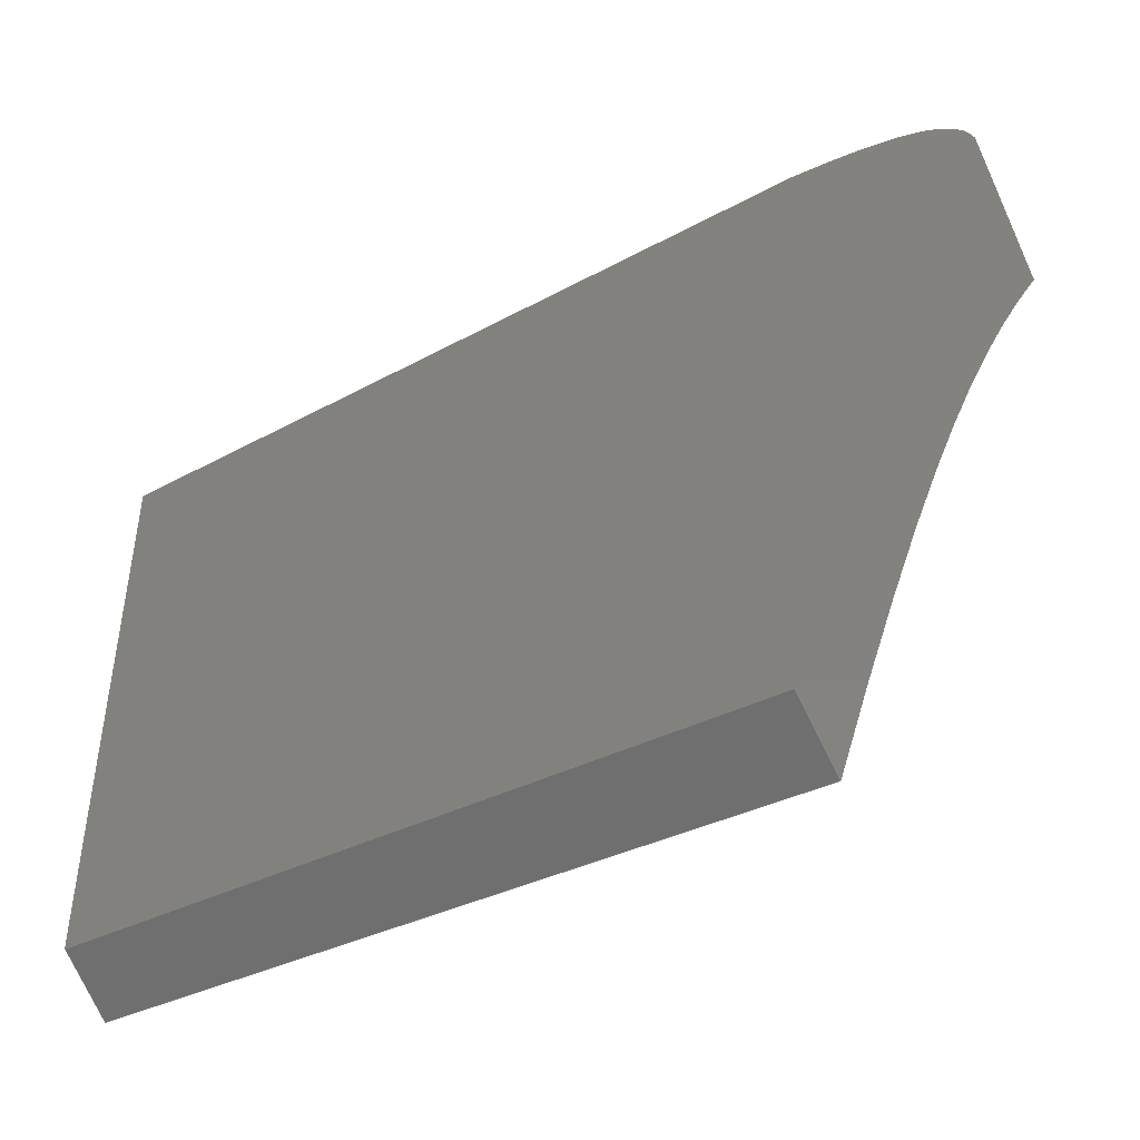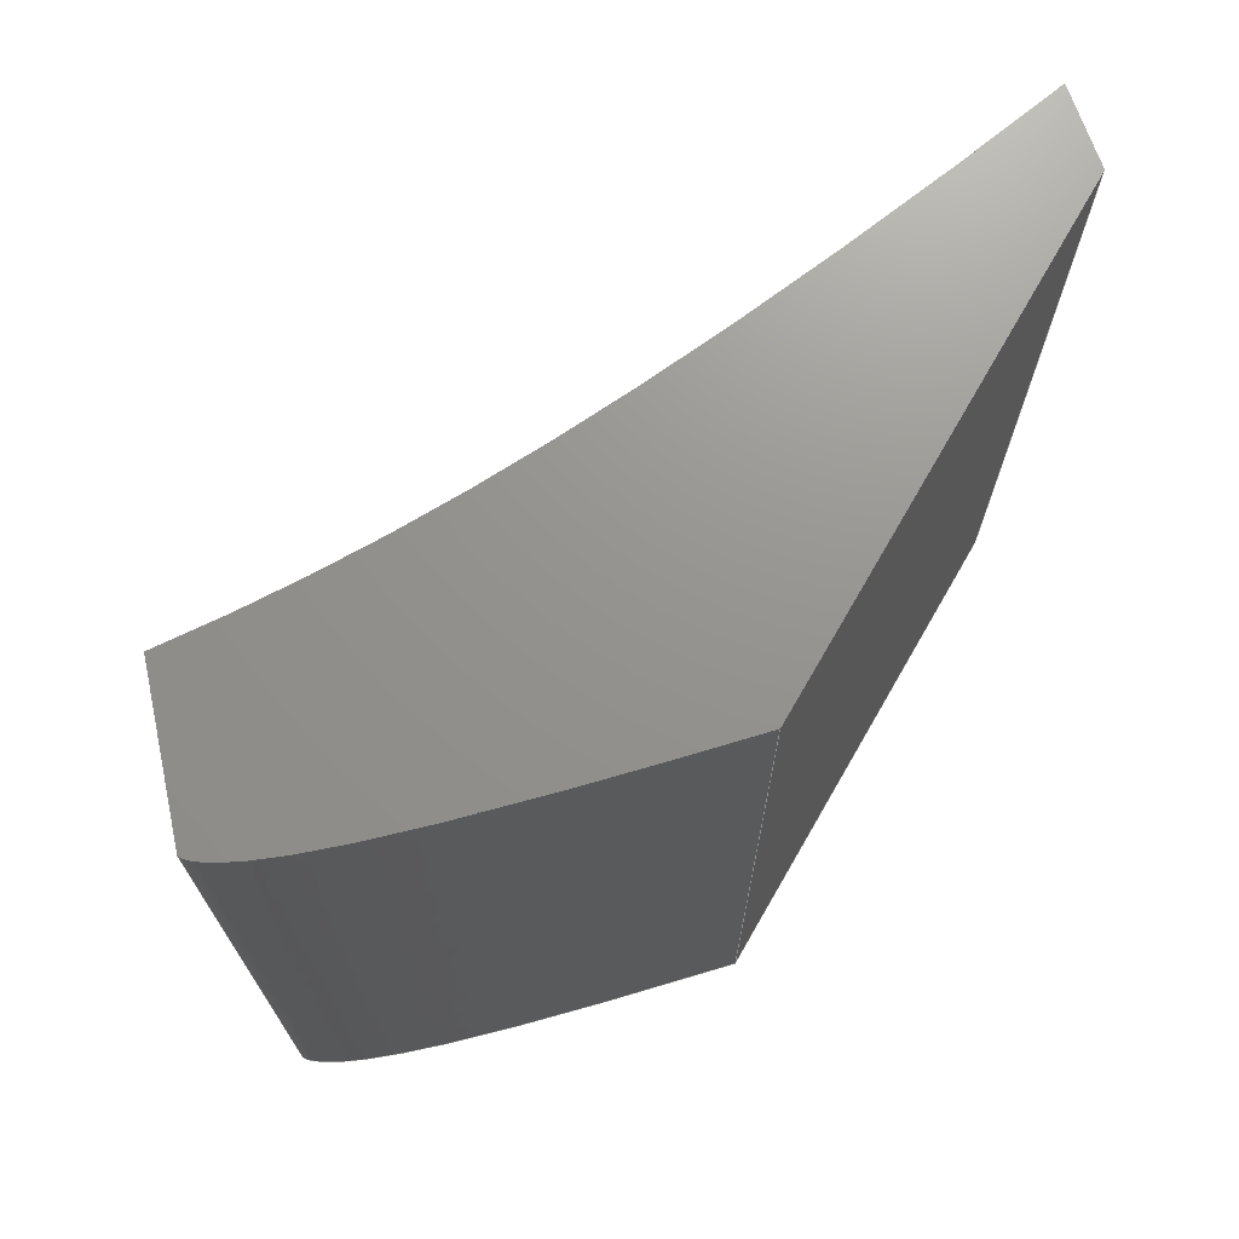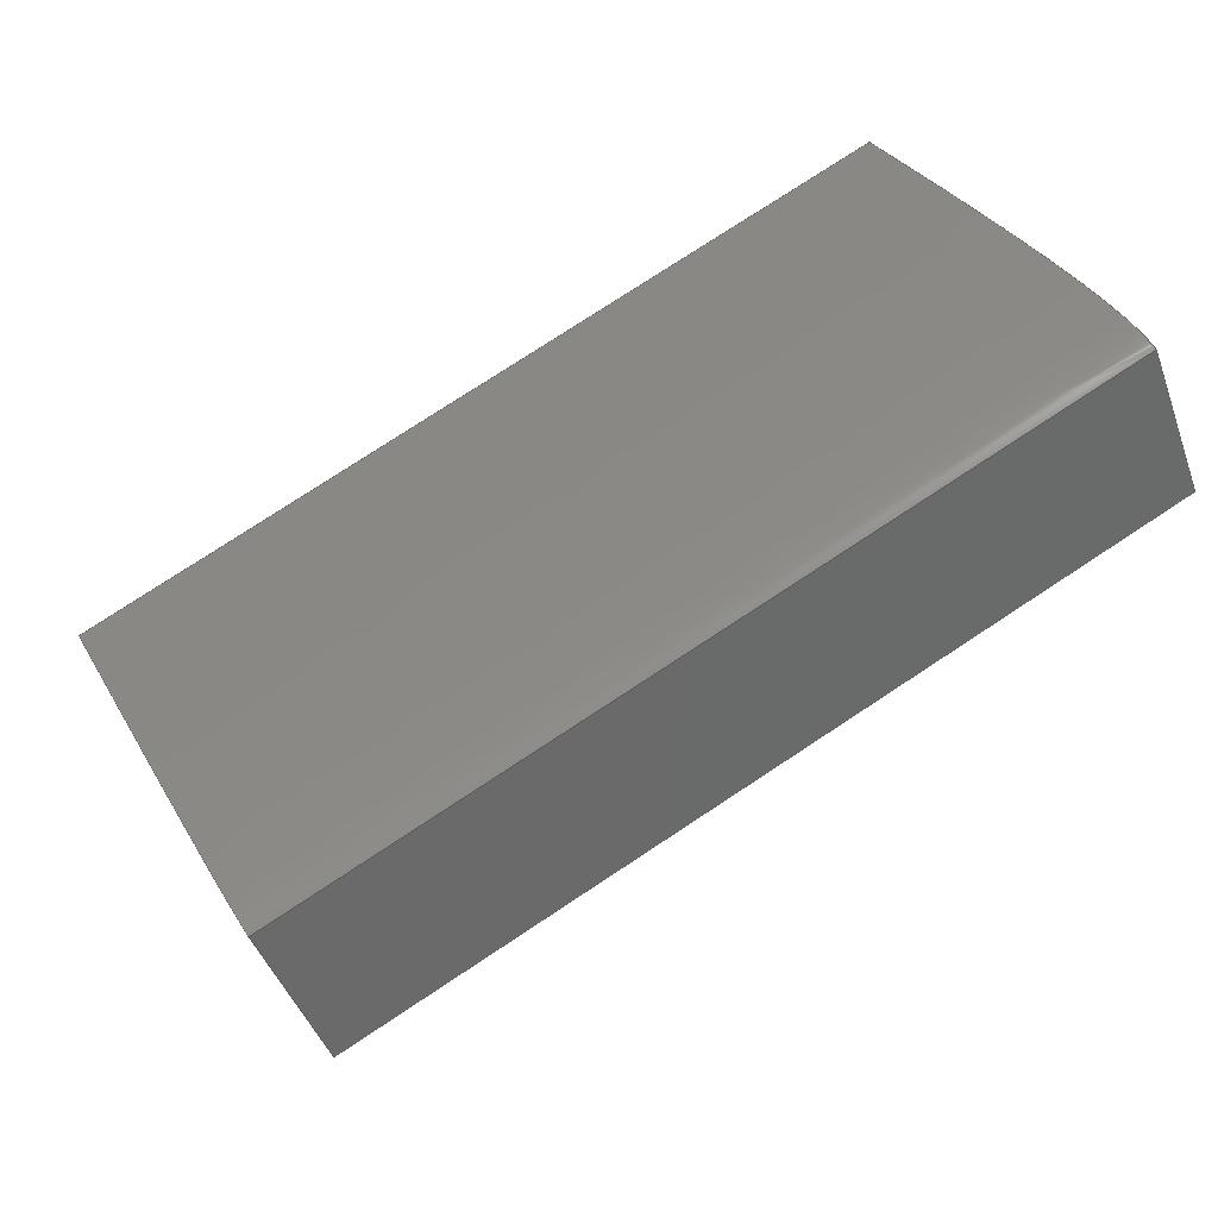
<metadata>
{"format":"step","ext":"step","renderer":"f3d","projection":"perspective","resolution":1024,"background":"white","views":[{"elev":-30.5,"azim":-50.9,"up":"+Y"},{"elev":71.2,"azim":-154.3,"up":"+Z"},{"elev":76.7,"azim":56.6,"up":"+Y"}]}
</metadata>
<code>
ISO-10303-21;
DATA;
#1=MECHANICAL_DESIGN_GEOMETRIC_PRESENTATION_REPRESENTATION('',(#4),#267);
#2=SHAPE_REPRESENTATION_RELATIONSHIP('SRR','None',#274,#3);
#3=ADVANCED_BREP_SHAPE_REPRESENTATION('',(#5),#266);
#4=STYLED_ITEM('',(#284),#5);
#5=MANIFOLD_SOLID_BREP('Body4',#115);
#6=(
BOUNDED_SURFACE()
B_SPLINE_SURFACE(5,1,((#193,#194),(#195,#196),(#197,#198),(#199,#200),(#201,
#202),(#203,#204),(#205,#206),(#207,#208),(#209,#210),(#211,#212)),
 .UNSPECIFIED.,.F.,.F.,.F.)
B_SPLINE_SURFACE_WITH_KNOTS((6,1,1,1,1,6),(2,2),(0,0.2,0.4,0.6,0.8,1),
(-7,7),.UNSPECIFIED.)
GEOMETRIC_REPRESENTATION_ITEM()
RATIONAL_B_SPLINE_SURFACE(((1,1),(1,1),(1,1),(1,1),(1,1),(1,
1),(1,1),(1,1),(1,1),(1,1)))
REPRESENTATION_ITEM('')
SURFACE()
);
#7=(
BOUNDED_SURFACE()
B_SPLINE_SURFACE(5,1,((#233,#234),(#235,#236),(#237,#238),(#239,#240),(#241,
#242),(#243,#244),(#245,#246),(#247,#248),(#249,#250),(#251,#252)),
 .UNSPECIFIED.,.F.,.F.,.F.)
B_SPLINE_SURFACE_WITH_KNOTS((6,1,1,1,1,6),(2,2),(0,0.2,0.4,0.6,0.8,1),
(-7,7),.UNSPECIFIED.)
GEOMETRIC_REPRESENTATION_ITEM()
RATIONAL_B_SPLINE_SURFACE(((1,1),(1,1),(1,1),(1,1),(1,1),(1,
1),(1,1),(1,1),(1,1),(1,1)))
REPRESENTATION_ITEM('')
SURFACE()
);
#8=FACE_OUTER_BOUND('',#15,.T.);
#9=FACE_OUTER_BOUND('',#16,.T.);
#10=FACE_OUTER_BOUND('',#17,.T.);
#11=FACE_OUTER_BOUND('',#18,.T.);
#12=FACE_OUTER_BOUND('',#19,.T.);
#13=FACE_OUTER_BOUND('',#20,.T.);
#14=FACE_OUTER_BOUND('',#21,.T.);
#15=EDGE_LOOP('',(#73,#74,#75,#76,#77));
#16=EDGE_LOOP('',(#78,#79,#80,#81));
#17=EDGE_LOOP('',(#82,#83,#84,#85));
#18=EDGE_LOOP('',(#86,#87,#88,#89));
#19=EDGE_LOOP('',(#90,#91,#92,#93));
#20=EDGE_LOOP('',(#94,#95,#96,#97));
#21=EDGE_LOOP('',(#98,#99,#100,#101,#102));
#22=LINE('',#172,#33);
#23=LINE('',#185,#34);
#24=LINE('',#186,#35);
#25=LINE('',#189,#36);
#26=LINE('',#191,#37);
#27=LINE('',#192,#38);
#28=LINE('',#224,#39);
#29=LINE('',#227,#40);
#30=LINE('',#228,#41);
#31=LINE('',#231,#42);
#32=LINE('',#232,#43);
#33=VECTOR('',#138,1);
#34=VECTOR('',#139,1);
#35=VECTOR('',#140,1);
#36=VECTOR('',#143,1);
#37=VECTOR('',#144,1);
#38=VECTOR('',#145,1);
#39=VECTOR('',#146,1);
#40=VECTOR('',#149,1);
#41=VECTOR('',#150,1);
#42=VECTOR('',#153,1);
#43=VECTOR('',#154,1);
#44=(
BOUNDED_CURVE()
B_SPLINE_CURVE(5,(#161,#162,#163,#164,#165,#166,#167,#168,#169,#170),
 .UNSPECIFIED.,.F.,.F.)
B_SPLINE_CURVE_WITH_KNOTS((6,1,1,1,1,6),(-1,-0.8,-0.6,-0.4,-0.2,0),
 .UNSPECIFIED.)
CURVE()
GEOMETRIC_REPRESENTATION_ITEM()
RATIONAL_B_SPLINE_CURVE((1,1,1,1,1,1,1,1,1,1))
REPRESENTATION_ITEM('')
);
#45=(
BOUNDED_CURVE()
B_SPLINE_CURVE(5,(#174,#175,#176,#177,#178,#179,#180,#181,#182,#183),
 .UNSPECIFIED.,.F.,.F.)
B_SPLINE_CURVE_WITH_KNOTS((6,1,1,1,1,6),(-1,-0.8,-0.6,-0.4,-0.2,0),
 .UNSPECIFIED.)
CURVE()
GEOMETRIC_REPRESENTATION_ITEM()
RATIONAL_B_SPLINE_CURVE((1,1,1,1,1,1,1,1,1,1))
REPRESENTATION_ITEM('')
);
#46=(
BOUNDED_CURVE()
B_SPLINE_CURVE(5,(#214,#215,#216,#217,#218,#219,#220,#221,#222,#223),
 .UNSPECIFIED.,.F.,.F.)
B_SPLINE_CURVE_WITH_KNOTS((6,1,1,1,1,6),(0,0.2,0.4,0.6,0.8,1),
 .UNSPECIFIED.)
CURVE()
GEOMETRIC_REPRESENTATION_ITEM()
RATIONAL_B_SPLINE_CURVE((1,1,1,1,1,1,1,1,1,1))
REPRESENTATION_ITEM('')
);
#47=(
BOUNDED_CURVE()
B_SPLINE_CURVE(5,(#253,#254,#255,#256,#257,#258,#259,#260,#261,#262),
 .UNSPECIFIED.,.F.,.F.)
B_SPLINE_CURVE_WITH_KNOTS((6,1,1,1,1,6),(0,0.2,0.4,0.6,0.8,1),
 .UNSPECIFIED.)
CURVE()
GEOMETRIC_REPRESENTATION_ITEM()
RATIONAL_B_SPLINE_CURVE((1,1,1,1,1,1,1,1,1,1))
REPRESENTATION_ITEM('')
);
#48=VERTEX_POINT('',#159);
#49=VERTEX_POINT('',#160);
#50=VERTEX_POINT('',#171);
#51=VERTEX_POINT('',#173);
#52=VERTEX_POINT('',#184);
#53=VERTEX_POINT('',#188);
#54=VERTEX_POINT('',#190);
#55=VERTEX_POINT('',#213);
#56=VERTEX_POINT('',#226);
#57=VERTEX_POINT('',#230);
#58=EDGE_CURVE('',#48,#49,#44,.T.);
#59=EDGE_CURVE('',#49,#50,#22,.T.);
#60=EDGE_CURVE('',#50,#51,#45,.T.);
#61=EDGE_CURVE('',#51,#52,#23,.T.);
#62=EDGE_CURVE('',#52,#48,#24,.T.);
#63=EDGE_CURVE('',#53,#49,#25,.T.);
#64=EDGE_CURVE('',#54,#53,#26,.T.);
#65=EDGE_CURVE('',#50,#54,#27,.T.);
#66=EDGE_CURVE('',#55,#54,#46,.T.);
#67=EDGE_CURVE('',#51,#55,#28,.T.);
#68=EDGE_CURVE('',#56,#55,#29,.T.);
#69=EDGE_CURVE('',#52,#56,#30,.T.);
#70=EDGE_CURVE('',#57,#56,#31,.T.);
#71=EDGE_CURVE('',#48,#57,#32,.T.);
#72=EDGE_CURVE('',#53,#57,#47,.T.);
#73=ORIENTED_EDGE('',*,*,#58,.T.);
#74=ORIENTED_EDGE('',*,*,#59,.T.);
#75=ORIENTED_EDGE('',*,*,#60,.T.);
#76=ORIENTED_EDGE('',*,*,#61,.T.);
#77=ORIENTED_EDGE('',*,*,#62,.T.);
#78=ORIENTED_EDGE('',*,*,#63,.F.);
#79=ORIENTED_EDGE('',*,*,#64,.F.);
#80=ORIENTED_EDGE('',*,*,#65,.F.);
#81=ORIENTED_EDGE('',*,*,#59,.F.);
#82=ORIENTED_EDGE('',*,*,#65,.T.);
#83=ORIENTED_EDGE('',*,*,#66,.F.);
#84=ORIENTED_EDGE('',*,*,#67,.F.);
#85=ORIENTED_EDGE('',*,*,#60,.F.);
#86=ORIENTED_EDGE('',*,*,#67,.T.);
#87=ORIENTED_EDGE('',*,*,#68,.F.);
#88=ORIENTED_EDGE('',*,*,#69,.F.);
#89=ORIENTED_EDGE('',*,*,#61,.F.);
#90=ORIENTED_EDGE('',*,*,#69,.T.);
#91=ORIENTED_EDGE('',*,*,#70,.F.);
#92=ORIENTED_EDGE('',*,*,#71,.F.);
#93=ORIENTED_EDGE('',*,*,#62,.F.);
#94=ORIENTED_EDGE('',*,*,#71,.T.);
#95=ORIENTED_EDGE('',*,*,#72,.F.);
#96=ORIENTED_EDGE('',*,*,#63,.T.);
#97=ORIENTED_EDGE('',*,*,#58,.F.);
#98=ORIENTED_EDGE('',*,*,#72,.T.);
#99=ORIENTED_EDGE('',*,*,#70,.T.);
#100=ORIENTED_EDGE('',*,*,#68,.T.);
#101=ORIENTED_EDGE('',*,*,#66,.T.);
#102=ORIENTED_EDGE('',*,*,#64,.T.);
#103=PLANE('',#129);
#104=PLANE('',#130);
#105=PLANE('',#131);
#106=PLANE('',#132);
#107=PLANE('',#133);
#108=ADVANCED_FACE('',(#8),#103,.F.);
#109=ADVANCED_FACE('',(#9),#104,.T.);
#110=ADVANCED_FACE('',(#10),#6,.T.);
#111=ADVANCED_FACE('',(#11),#105,.T.);
#112=ADVANCED_FACE('',(#12),#106,.T.);
#113=ADVANCED_FACE('',(#13),#7,.T.);
#114=ADVANCED_FACE('',(#14),#107,.T.);
#115=CLOSED_SHELL('',(#108,#109,#110,#111,#112,#113,#114));
#116=DERIVED_UNIT_ELEMENT(#118,1);
#117=DERIVED_UNIT_ELEMENT(#269,3);
#118=(
MASS_UNIT()
NAMED_UNIT(*)
SI_UNIT(.KILO.,.GRAM.)
);
#119=DERIVED_UNIT((#116,#117));
#120=MEASURE_REPRESENTATION_ITEM('density measure',
POSITIVE_RATIO_MEASURE(7850),#119);
#121=PROPERTY_DEFINITION_REPRESENTATION(#126,#123);
#122=PROPERTY_DEFINITION_REPRESENTATION(#127,#124);
#123=REPRESENTATION('material name',(#125),#266);
#124=REPRESENTATION('density',(#120),#266);
#125=DESCRIPTIVE_REPRESENTATION_ITEM('Steel','Steel');
#126=PROPERTY_DEFINITION('material property','material name',#276);
#127=PROPERTY_DEFINITION('material property','density of part',#276);
#128=AXIS2_PLACEMENT_3D('placement',#157,#134,#135);
#129=AXIS2_PLACEMENT_3D('',#158,#136,#137);
#130=AXIS2_PLACEMENT_3D('',#187,#141,#142);
#131=AXIS2_PLACEMENT_3D('',#225,#147,#148);
#132=AXIS2_PLACEMENT_3D('',#229,#151,#152);
#133=AXIS2_PLACEMENT_3D('',#263,#155,#156);
#134=DIRECTION('axis',(0,0,1));
#135=DIRECTION('refdir',(1,0,0));
#136=DIRECTION('center_axis',(0,0,1));
#137=DIRECTION('ref_axis',(1,0,0));
#138=DIRECTION('',(0.609,-0.7932,0));
#139=DIRECTION('',(-0.7118,0.7023,0));
#140=DIRECTION('',(0.0738,0.9973,0));
#141=DIRECTION('center_axis',(0.7932,0.609,0));
#142=DIRECTION('ref_axis',(-0.609,0.7932,0));
#143=DIRECTION('',(0,0,-1));
#144=DIRECTION('',(-0.609,0.7932,0));
#145=DIRECTION('',(0,0,1));
#146=DIRECTION('',(0,0,1));
#147=DIRECTION('center_axis',(-0.7023,-0.7118,0));
#148=DIRECTION('ref_axis',(0.7118,-0.7023,0));
#149=DIRECTION('',(0.7118,-0.7023,0));
#150=DIRECTION('',(0,0,1));
#151=DIRECTION('center_axis',(-0.9973,0.0738,0));
#152=DIRECTION('ref_axis',(-0.0738,-0.9973,0));
#153=DIRECTION('',(-0.0738,-0.9973,0));
#154=DIRECTION('',(0,0,1));
#155=DIRECTION('center_axis',(0,0,1));
#156=DIRECTION('ref_axis',(1,0,0));
#157=CARTESIAN_POINT('',(0,0,0));
#158=CARTESIAN_POINT('Origin',(0.01686,7.422,-7));
#159=CARTESIAN_POINT('',(-3.392,9.982,-7));
#160=CARTESIAN_POINT('',(2.467,14.58,-7));
#161=CARTESIAN_POINT('Ctrl Pts',(-3.392,9.982,-7));
#162=CARTESIAN_POINT('Ctrl Pts',(-2.826,10.5,-7));
#163=CARTESIAN_POINT('Ctrl Pts',(-1.789,11.45,-7));
#164=CARTESIAN_POINT('Ctrl Pts',(-0.5256,12.58,-7));
#165=CARTESIAN_POINT('Ctrl Pts',(0.6583,13.56,-7));
#166=CARTESIAN_POINT('Ctrl Pts',(1.582,14.23,-7));
#167=CARTESIAN_POINT('Ctrl Pts',(2.048,14.49,-7));
#168=CARTESIAN_POINT('Ctrl Pts',(2.295,14.57,-7));
#169=CARTESIAN_POINT('Ctrl Pts',(2.417,14.59,-7));
#170=CARTESIAN_POINT('Ctrl Pts',(2.467,14.58,-7));
#171=CARTESIAN_POINT('',(4.075,12.49,-7));
#172=CARTESIAN_POINT('',(2.467,14.58,-7));
#173=CARTESIAN_POINT('',(-3.08,0.2582,-7));
#174=CARTESIAN_POINT('Ctrl Pts',(4.075,12.49,-7));
#175=CARTESIAN_POINT('Ctrl Pts',(3.684,12.01,-7));
#176=CARTESIAN_POINT('Ctrl Pts',(2.932,11.06,-7));
#177=CARTESIAN_POINT('Ctrl Pts',(1.897,9.624,-7));
#178=CARTESIAN_POINT('Ctrl Pts',(0.674,7.679,-7));
#179=CARTESIAN_POINT('Ctrl Pts',(-0.6789,5.221,-7));
#180=CARTESIAN_POINT('Ctrl Pts',(-1.675,3.241,-7));
#181=CARTESIAN_POINT('Ctrl Pts',(-2.39,1.752,-7));
#182=CARTESIAN_POINT('Ctrl Pts',(-2.852,0.7564,-7));
#183=CARTESIAN_POINT('Ctrl Pts',(-3.08,0.2582,-7));
#184=CARTESIAN_POINT('',(-4.042,1.206,-7));
#185=CARTESIAN_POINT('',(-4.042,1.206,-7));
#186=CARTESIAN_POINT('',(-3.392,9.982,-7));
#187=CARTESIAN_POINT('Origin',(4.075,12.49,0));
#188=CARTESIAN_POINT('',(2.467,14.58,7));
#189=CARTESIAN_POINT('',(2.467,14.58,0));
#190=CARTESIAN_POINT('',(4.075,12.49,7));
#191=CARTESIAN_POINT('',(2.467,14.58,7));
#192=CARTESIAN_POINT('',(4.075,12.49,0));
#193=CARTESIAN_POINT('Ctrl Pts',(-3.08,0.2582,-7));
#194=CARTESIAN_POINT('Ctrl Pts',(-3.08,0.2582,7));
#195=CARTESIAN_POINT('Ctrl Pts',(-2.852,0.7564,-7));
#196=CARTESIAN_POINT('Ctrl Pts',(-2.852,0.7564,7));
#197=CARTESIAN_POINT('Ctrl Pts',(-2.39,1.752,-7));
#198=CARTESIAN_POINT('Ctrl Pts',(-2.39,1.752,7));
#199=CARTESIAN_POINT('Ctrl Pts',(-1.675,3.241,-7));
#200=CARTESIAN_POINT('Ctrl Pts',(-1.675,3.241,7));
#201=CARTESIAN_POINT('Ctrl Pts',(-0.6789,5.221,-7));
#202=CARTESIAN_POINT('Ctrl Pts',(-0.6789,5.221,7));
#203=CARTESIAN_POINT('Ctrl Pts',(0.674,7.679,-7));
#204=CARTESIAN_POINT('Ctrl Pts',(0.674,7.679,7));
#205=CARTESIAN_POINT('Ctrl Pts',(1.897,9.624,-7));
#206=CARTESIAN_POINT('Ctrl Pts',(1.897,9.624,7));
#207=CARTESIAN_POINT('Ctrl Pts',(2.932,11.06,-7));
#208=CARTESIAN_POINT('Ctrl Pts',(2.932,11.06,7));
#209=CARTESIAN_POINT('Ctrl Pts',(3.684,12.01,-7));
#210=CARTESIAN_POINT('Ctrl Pts',(3.684,12.01,7));
#211=CARTESIAN_POINT('Ctrl Pts',(4.075,12.49,-7));
#212=CARTESIAN_POINT('Ctrl Pts',(4.075,12.49,7));
#213=CARTESIAN_POINT('',(-3.08,0.2582,7));
#214=CARTESIAN_POINT('Ctrl Pts',(-3.08,0.2582,7));
#215=CARTESIAN_POINT('Ctrl Pts',(-2.852,0.7564,7));
#216=CARTESIAN_POINT('Ctrl Pts',(-2.39,1.752,7));
#217=CARTESIAN_POINT('Ctrl Pts',(-1.675,3.241,7));
#218=CARTESIAN_POINT('Ctrl Pts',(-0.6789,5.221,7));
#219=CARTESIAN_POINT('Ctrl Pts',(0.674,7.679,7));
#220=CARTESIAN_POINT('Ctrl Pts',(1.897,9.624,7));
#221=CARTESIAN_POINT('Ctrl Pts',(2.932,11.06,7));
#222=CARTESIAN_POINT('Ctrl Pts',(3.684,12.01,7));
#223=CARTESIAN_POINT('Ctrl Pts',(4.075,12.49,7));
#224=CARTESIAN_POINT('',(-3.08,0.2582,0));
#225=CARTESIAN_POINT('Origin',(-4.042,1.206,0));
#226=CARTESIAN_POINT('',(-4.042,1.206,7));
#227=CARTESIAN_POINT('',(-4.042,1.206,7));
#228=CARTESIAN_POINT('',(-4.042,1.206,0));
#229=CARTESIAN_POINT('Origin',(-3.392,9.982,0));
#230=CARTESIAN_POINT('',(-3.392,9.982,7));
#231=CARTESIAN_POINT('',(-3.392,9.982,7));
#232=CARTESIAN_POINT('',(-3.392,9.982,0));
#233=CARTESIAN_POINT('Ctrl Pts',(2.467,14.58,-7));
#234=CARTESIAN_POINT('Ctrl Pts',(2.467,14.58,7));
#235=CARTESIAN_POINT('Ctrl Pts',(2.417,14.59,-7));
#236=CARTESIAN_POINT('Ctrl Pts',(2.417,14.59,7));
#237=CARTESIAN_POINT('Ctrl Pts',(2.295,14.57,-7));
#238=CARTESIAN_POINT('Ctrl Pts',(2.295,14.57,7));
#239=CARTESIAN_POINT('Ctrl Pts',(2.048,14.49,-7));
#240=CARTESIAN_POINT('Ctrl Pts',(2.048,14.49,7));
#241=CARTESIAN_POINT('Ctrl Pts',(1.582,14.23,-7));
#242=CARTESIAN_POINT('Ctrl Pts',(1.582,14.23,7));
#243=CARTESIAN_POINT('Ctrl Pts',(0.6583,13.56,-7));
#244=CARTESIAN_POINT('Ctrl Pts',(0.6583,13.56,7));
#245=CARTESIAN_POINT('Ctrl Pts',(-0.5256,12.58,-7));
#246=CARTESIAN_POINT('Ctrl Pts',(-0.5256,12.58,7));
#247=CARTESIAN_POINT('Ctrl Pts',(-1.789,11.45,-7));
#248=CARTESIAN_POINT('Ctrl Pts',(-1.789,11.45,7));
#249=CARTESIAN_POINT('Ctrl Pts',(-2.826,10.5,-7));
#250=CARTESIAN_POINT('Ctrl Pts',(-2.826,10.5,7));
#251=CARTESIAN_POINT('Ctrl Pts',(-3.392,9.982,-7));
#252=CARTESIAN_POINT('Ctrl Pts',(-3.392,9.982,7));
#253=CARTESIAN_POINT('Ctrl Pts',(2.467,14.58,7));
#254=CARTESIAN_POINT('Ctrl Pts',(2.417,14.59,7));
#255=CARTESIAN_POINT('Ctrl Pts',(2.295,14.57,7));
#256=CARTESIAN_POINT('Ctrl Pts',(2.048,14.49,7));
#257=CARTESIAN_POINT('Ctrl Pts',(1.582,14.23,7));
#258=CARTESIAN_POINT('Ctrl Pts',(0.6583,13.56,7));
#259=CARTESIAN_POINT('Ctrl Pts',(-0.5256,12.58,7));
#260=CARTESIAN_POINT('Ctrl Pts',(-1.789,11.45,7));
#261=CARTESIAN_POINT('Ctrl Pts',(-2.826,10.5,7));
#262=CARTESIAN_POINT('Ctrl Pts',(-3.392,9.982,7));
#263=CARTESIAN_POINT('Origin',(0.01686,7.422,7));
#264=UNCERTAINTY_MEASURE_WITH_UNIT(LENGTH_MEASURE(0.001),#268,
'DISTANCE_ACCURACY_VALUE',
'Maximum model space distance between geometric entities at asserted c
onnectivities');
#265=UNCERTAINTY_MEASURE_WITH_UNIT(LENGTH_MEASURE(0.001),#268,
'DISTANCE_ACCURACY_VALUE',
'Maximum model space distance between geometric entities at asserted c
onnectivities');
#266=(
GEOMETRIC_REPRESENTATION_CONTEXT(3)
GLOBAL_UNCERTAINTY_ASSIGNED_CONTEXT((#264))
GLOBAL_UNIT_ASSIGNED_CONTEXT((#268,#270,#271))
REPRESENTATION_CONTEXT('','3D')
);
#267=(
GEOMETRIC_REPRESENTATION_CONTEXT(3)
GLOBAL_UNCERTAINTY_ASSIGNED_CONTEXT((#265))
GLOBAL_UNIT_ASSIGNED_CONTEXT((#268,#270,#271))
REPRESENTATION_CONTEXT('','3D')
);
#268=(
LENGTH_UNIT()
NAMED_UNIT(*)
SI_UNIT(.CENTI.,.METRE.)
);
#269=(
LENGTH_UNIT()
NAMED_UNIT(*)
SI_UNIT($,.METRE.)
);
#270=(
NAMED_UNIT(*)
PLANE_ANGLE_UNIT()
SI_UNIT($,.RADIAN.)
);
#271=(
NAMED_UNIT(*)
SI_UNIT($,.STERADIAN.)
SOLID_ANGLE_UNIT()
);
#272=SHAPE_DEFINITION_REPRESENTATION(#273,#274);
#273=PRODUCT_DEFINITION_SHAPE('',$,#276);
#274=SHAPE_REPRESENTATION('',(#128),#266);
#275=PRODUCT_DEFINITION_CONTEXT('part definition',#280,'design');
#276=PRODUCT_DEFINITION('Untitled','Untitled',#277,#275);
#277=PRODUCT_DEFINITION_FORMATION('',$,#282);
#278=PRODUCT_RELATED_PRODUCT_CATEGORY('Untitled','Untitled',(#282));
#279=APPLICATION_PROTOCOL_DEFINITION('international standard',
'automotive_design',2009,#280);
#280=APPLICATION_CONTEXT(
'Core Data for Automotive Mechanical Design Process');
#281=PRODUCT_CONTEXT('part definition',#280,'mechanical');
#282=PRODUCT('Untitled','Untitled',$,(#281));
#283=PRESENTATION_STYLE_ASSIGNMENT((#285));
#284=PRESENTATION_STYLE_ASSIGNMENT((#286));
#285=SURFACE_STYLE_USAGE(.BOTH.,#287);
#286=SURFACE_STYLE_USAGE(.BOTH.,#288);
#287=SURFACE_SIDE_STYLE('',(#289));
#288=SURFACE_SIDE_STYLE('',(#290));
#289=SURFACE_STYLE_FILL_AREA(#291);
#290=SURFACE_STYLE_FILL_AREA(#292);
#291=FILL_AREA_STYLE('Steel - Satin',(#293));
#292=FILL_AREA_STYLE('Silicone (White)',(#294));
#293=FILL_AREA_STYLE_COLOUR('Steel - Satin',#295);
#294=FILL_AREA_STYLE_COLOUR('Silicone (White)',#296);
#295=COLOUR_RGB('Steel - Satin',0.6275,0.6275,0.6275);
#296=COLOUR_RGB('Silicone (White)',0.9529,0.2235,
0.5647);
ENDSEC;
END-ISO-10303-21;

</code>
